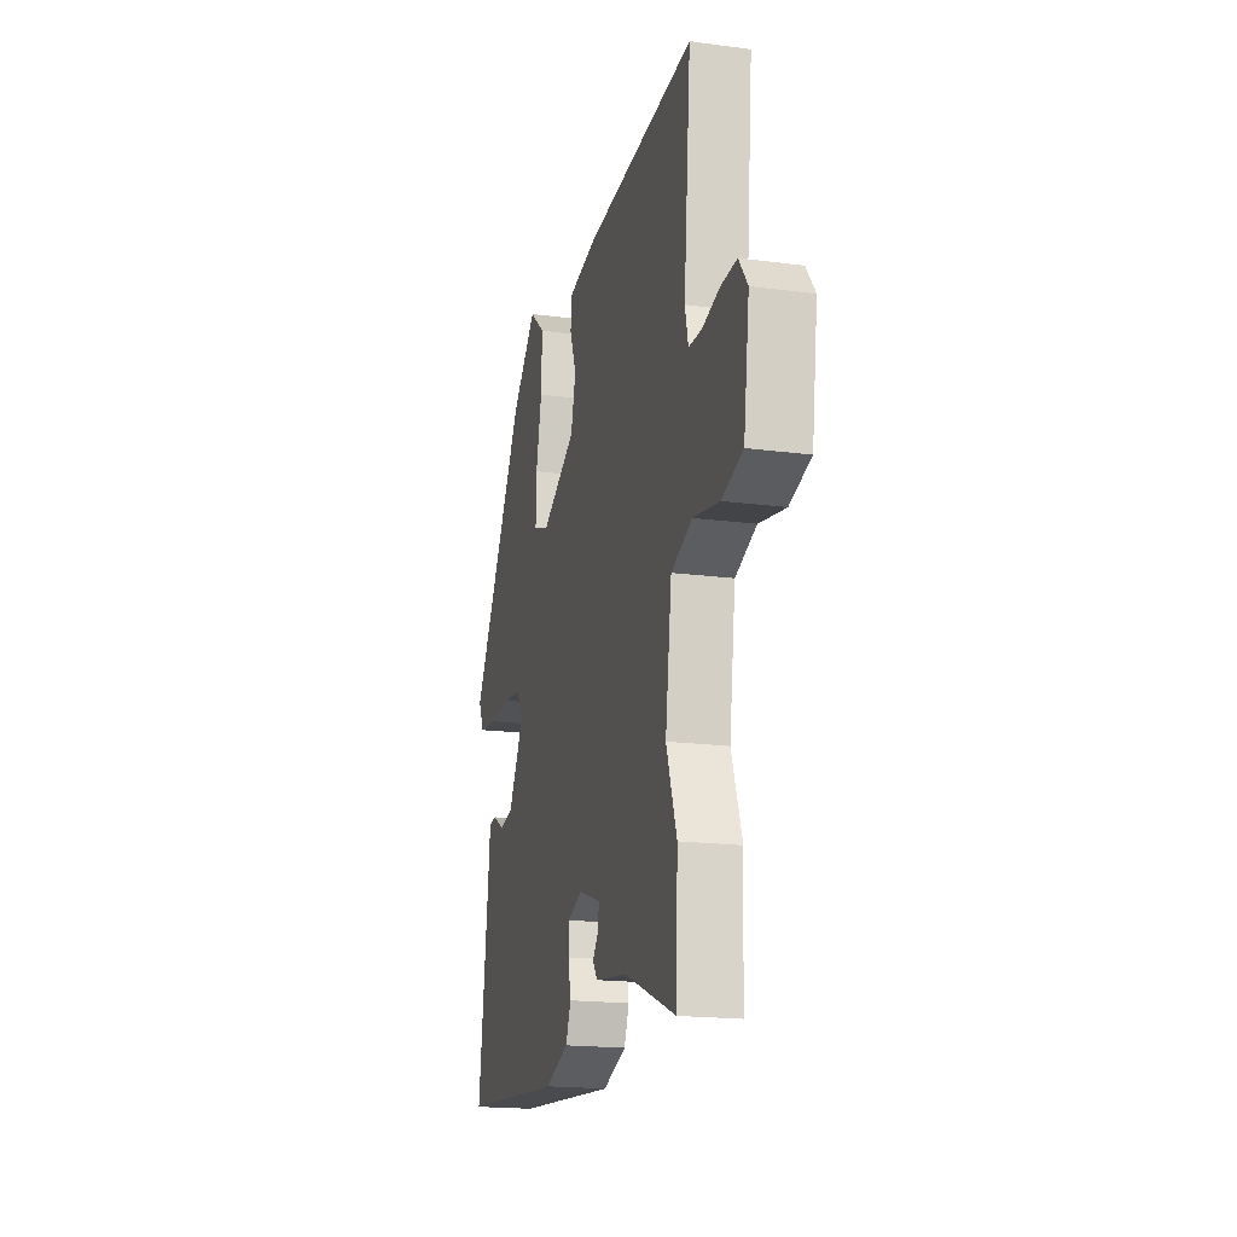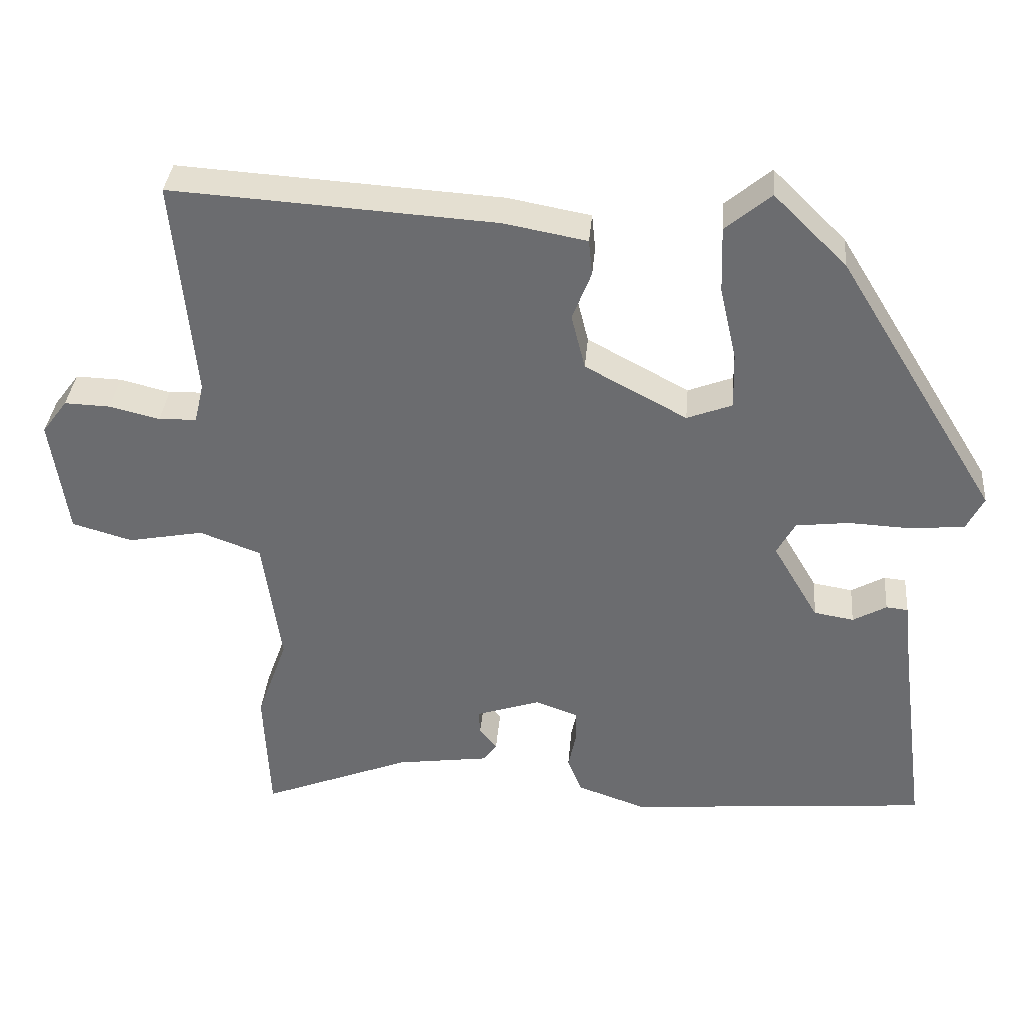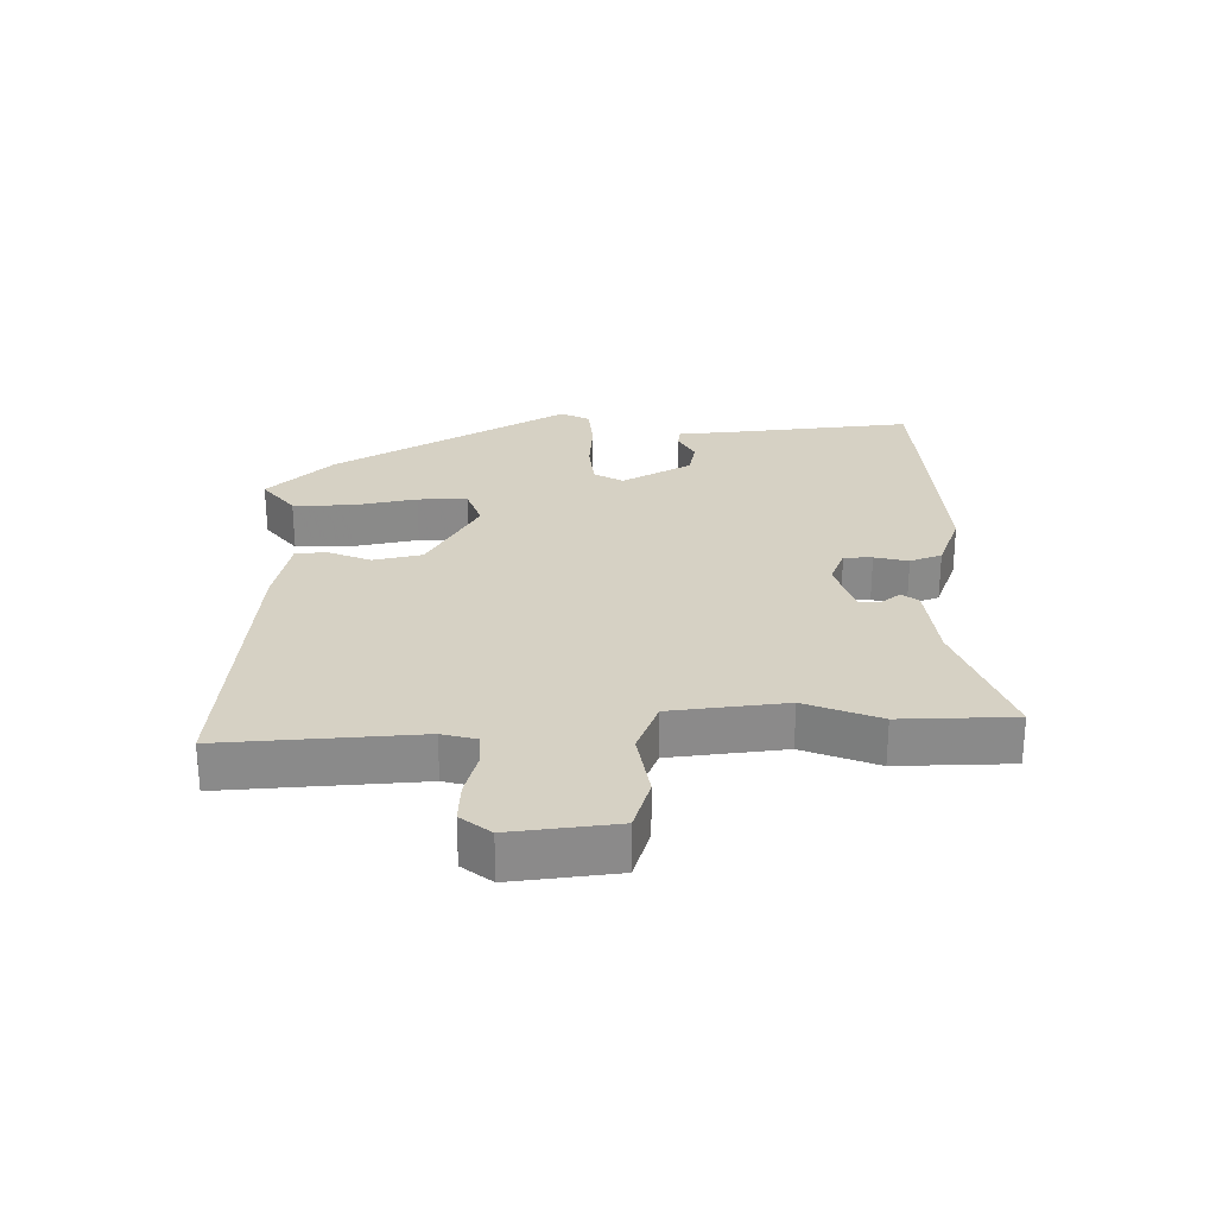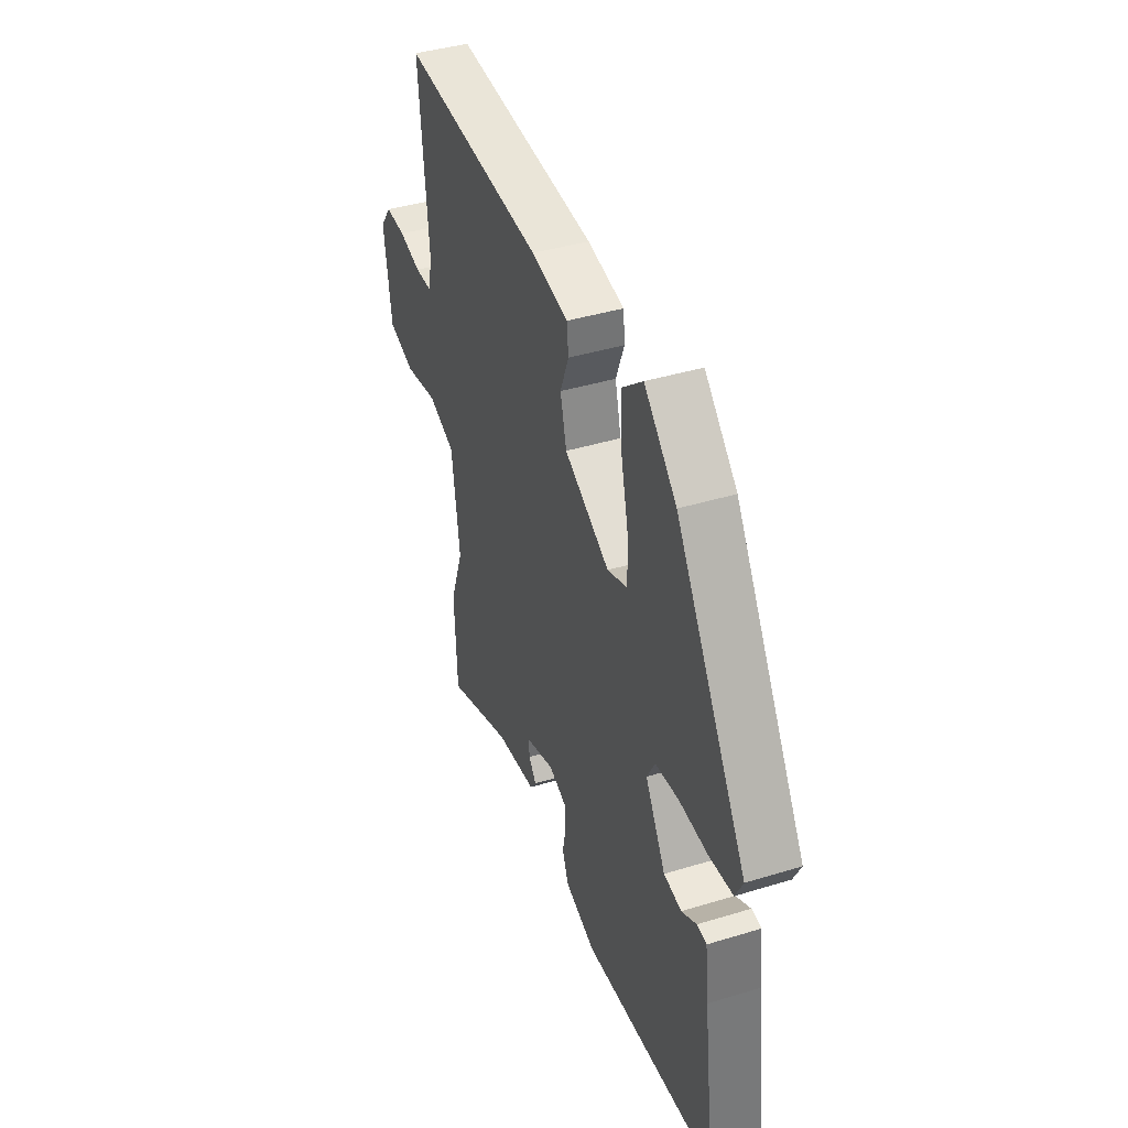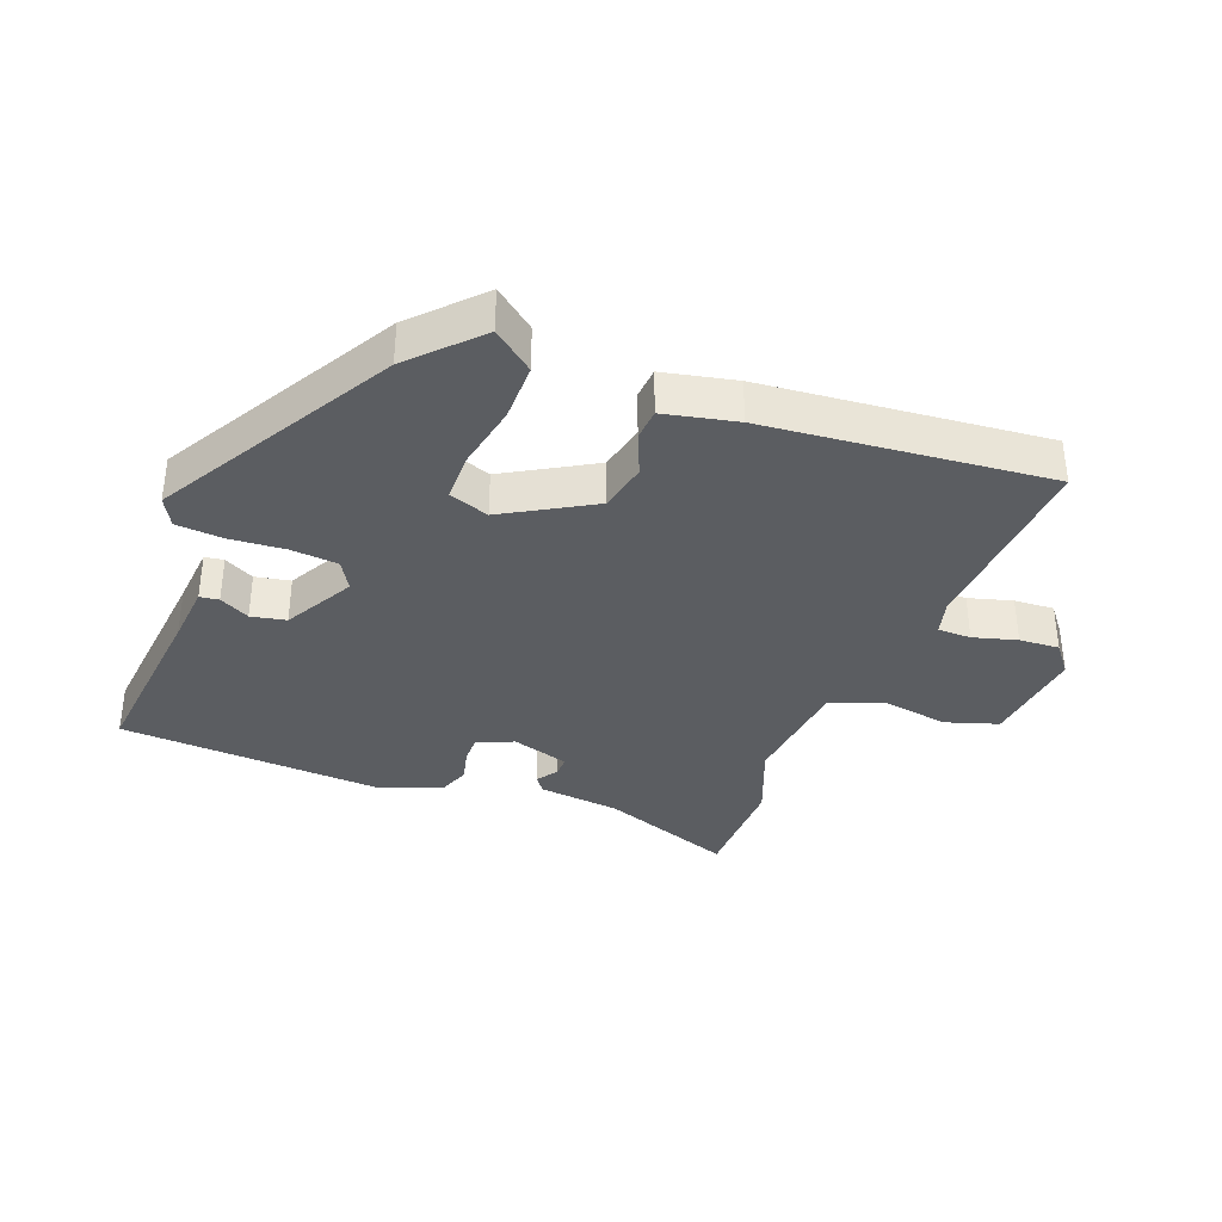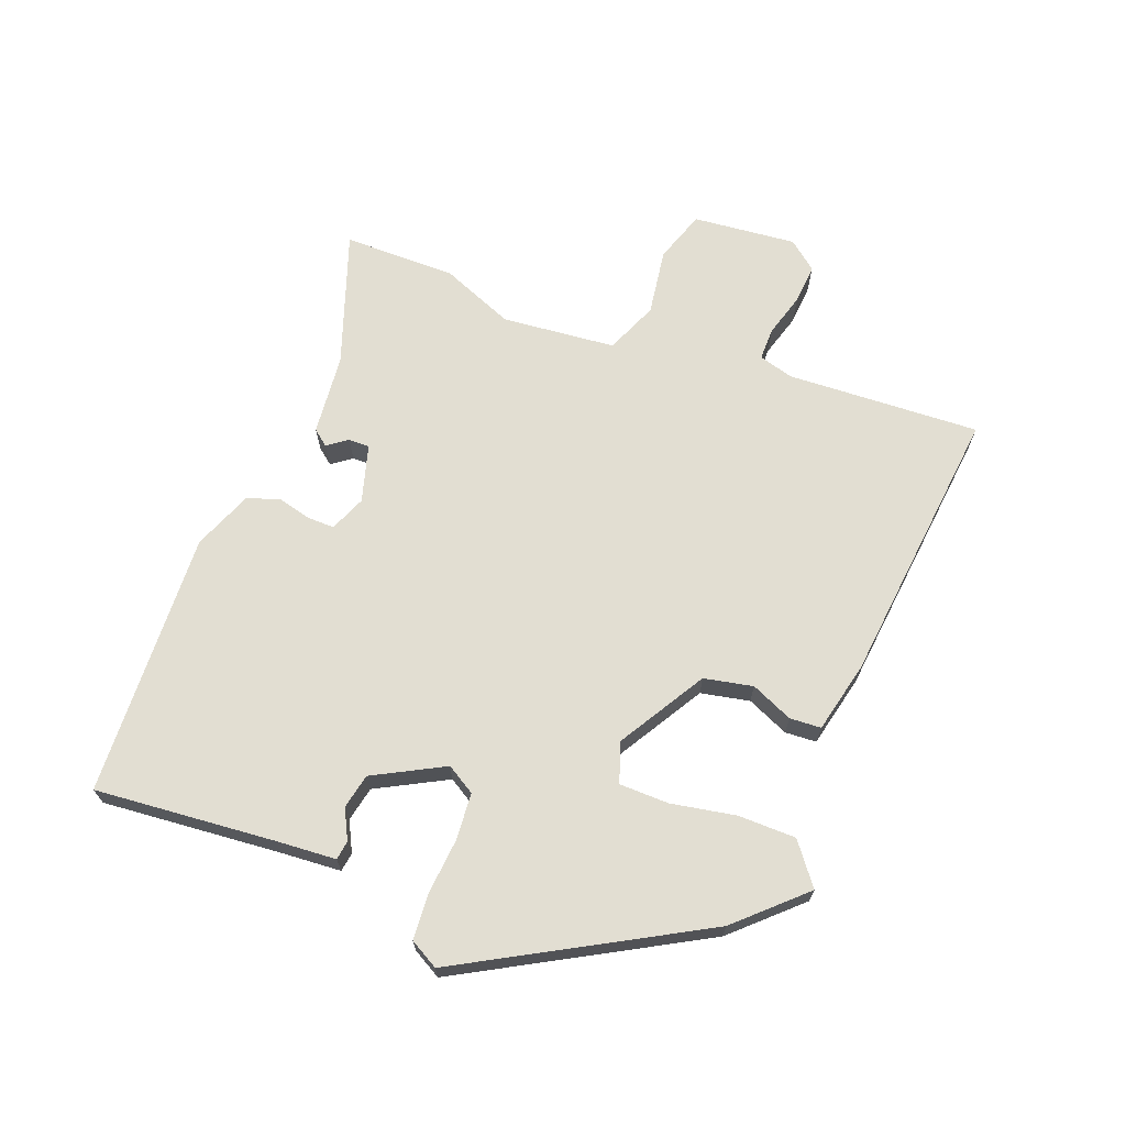
<metadata>
{"format":"obj","ext":"obj","renderer":"f3d","projection":"perspective","resolution":1024,"background":"white","views":[{"elev":-18.6,"azim":75.8,"up":"+Z"},{"elev":35.7,"azim":-175.0,"up":"+Z"},{"elev":26.8,"azim":90.7,"up":"+Y"},{"elev":41.0,"azim":-110.4,"up":"+Z"},{"elev":-35.9,"azim":-19.2,"up":"+Y"},{"elev":67.9,"azim":-66.6,"up":"+Y"}]}
</metadata>
<code>
v 0.578 0.07 0.495
v 0.55 0.07 0.192
v 0.563 0.07 0.137
v 0.615 0.07 0.135
v 0.684 0.07 0.152
v 0.747 0.07 0.154
v 0.782 0.07 0.107
v 0.759 0.07 -0.055
v 0.676 0.07 -0.079
v 0.572 0.07 -0.059
v 0.488 0.07 -0.09
v 0.463 0.07 -0.268
v 0.505 0.07 -0.385
v 0.497 0.07 -0.562
v 0.291 0.07 -0.48
v 0.164 0.07 -0.462
v 0.145 0.07 -0.436
v 0.169 0.07 -0.406
v 0.171 0.07 -0.373
v 0.082 0.07 -0.343
v 0.024 0.07 -0.364
v 0.023 0.07 -0.408
v 0.034 0.07 -0.461
v 0.014 0.07 -0.51
v -0.081 0.07 -0.543
v -0.496 0.07 -0.506
v -0.459 0.07 -0.226
v -0.448 0.07 -0.131
v -0.418 0.07 -0.128
v -0.372 0.07 -0.154
v -0.317 0.07 -0.145
v -0.254 0.07 -0.038
v -0.279 0.07 0.008
v -0.352 0.07 0.017
v -0.44 0.07 0.013
v -0.512 0.07 0.021
v -0.535 0.07 0.067
v -0.314 0.07 0.426
v -0.214 0.07 0.524
v -0.152 0.07 0.472
v -0.155 0.07 0.381
v -0.178 0.07 0.281
v -0.18 0.07 0.203
v -0.118 0.07 0.179
v 0.022 0.07 0.254
v 0.041 0.07 0.33
v 0.015 0.07 0.397
v 0.02 0.07 0.446
v 0.134 0.07 0.467
v 0.578 0 0.495
v 0.55 0 0.192
v 0.563 0 0.137
v 0.615 0 0.135
v 0.684 0 0.152
v 0.747 0 0.154
v 0.782 0 0.107
v 0.759 0 -0.055
v 0.676 0 -0.079
v 0.572 0 -0.059
v 0.488 0 -0.09
v 0.463 0 -0.268
v 0.505 0 -0.385
v 0.497 0 -0.562
v 0.291 0 -0.48
v 0.164 0 -0.462
v 0.145 0 -0.436
v 0.169 0 -0.406
v 0.171 0 -0.373
v 0.082 0 -0.343
v 0.024 0 -0.364
v 0.023 0 -0.408
v 0.034 0 -0.461
v 0.014 0 -0.51
v -0.081 0 -0.543
v -0.496 0 -0.506
v -0.459 0 -0.226
v -0.448 0 -0.131
v -0.418 0 -0.128
v -0.372 0 -0.154
v -0.317 0 -0.145
v -0.254 0 -0.038
v -0.279 0 0.008
v -0.352 0 0.017
v -0.44 0 0.013
v -0.512 0 0.021
v -0.535 0 0.067
v -0.314 0 0.426
v -0.214 0 0.524
v -0.152 0 0.472
v -0.155 0 0.381
v -0.178 0 0.281
v -0.18 0 0.203
v -0.118 0 0.179
v 0.022 0 0.254
v 0.041 0 0.33
v 0.015 0 0.397
v 0.02 0 0.446
v 0.134 0 0.467
f 49 1 2
f 48 49 2
f 47 48 2
f 46 47 2
f 45 46 2 3
f 44 45 3
f 40 41 42
f 39 40 42
f 38 39 42
f 37 38 42
f 36 37 42
f 35 36 42
f 34 35 42
f 33 34 42 43
f 32 33 43 44
f 27 28 29 30
f 27 30 31
f 26 27 31
f 25 26 31
f 24 25 31
f 23 24 31
f 22 23 31
f 31 32 44
f 22 31 44
f 21 22 44
f 15 16 17 18
f 15 18 19
f 14 15 19
f 13 14 19
f 12 13 19
f 11 12 19 20
f 8 9 10
f 7 8 10
f 6 7 10
f 5 6 10
f 4 5 10
f 3 4 10 11
f 20 21 44
f 11 20 44
f 3 11 44
f 51 50 98
f 51 98 97
f 51 97 96
f 51 96 95
f 52 51 95 94
f 52 94 93
f 91 90 89
f 91 89 88
f 91 88 87
f 91 87 86
f 91 86 85
f 91 85 84
f 91 84 83
f 92 91 83 82
f 93 92 82 81
f 79 78 77 76
f 80 79 76
f 80 76 75
f 80 75 74
f 80 74 73
f 80 73 72
f 80 72 71
f 93 81 80
f 93 80 71
f 93 71 70
f 67 66 65 64
f 68 67 64
f 68 64 63
f 68 63 62
f 68 62 61
f 69 68 61 60
f 59 58 57
f 59 57 56
f 59 56 55
f 59 55 54
f 59 54 53
f 60 59 53 52
f 93 70 69
f 93 69 60
f 93 60 52
f 1 50 51 2
f 2 51 52 3
f 3 52 53 4
f 4 53 54 5
f 5 54 55 6
f 6 55 56 7
f 7 56 57 8
f 8 57 58 9
f 9 58 59 10
f 10 59 60 11
f 11 60 61 12
f 12 61 62 13
f 13 62 63 14
f 14 63 64 15
f 15 64 65 16
f 16 65 66 17
f 17 66 67 18
f 18 67 68 19
f 19 68 69 20
f 20 69 70 21
f 21 70 71 22
f 22 71 72 23
f 23 72 73 24
f 24 73 74 25
f 25 74 75 26
f 26 75 76 27
f 27 76 77 28
f 28 77 78 29
f 29 78 79 30
f 30 79 80 31
f 31 80 81 32
f 32 81 82 33
f 33 82 83 34
f 34 83 84 35
f 35 84 85 36
f 36 85 86 37
f 37 86 87 38
f 38 87 88 39
f 39 88 89 40
f 40 89 90 41
f 41 90 91 42
f 42 91 92 43
f 43 92 93 44
f 44 93 94 45
f 45 94 95 46
f 46 95 96 47
f 47 96 97 48
f 48 97 98 49
f 49 98 50 1

</code>
